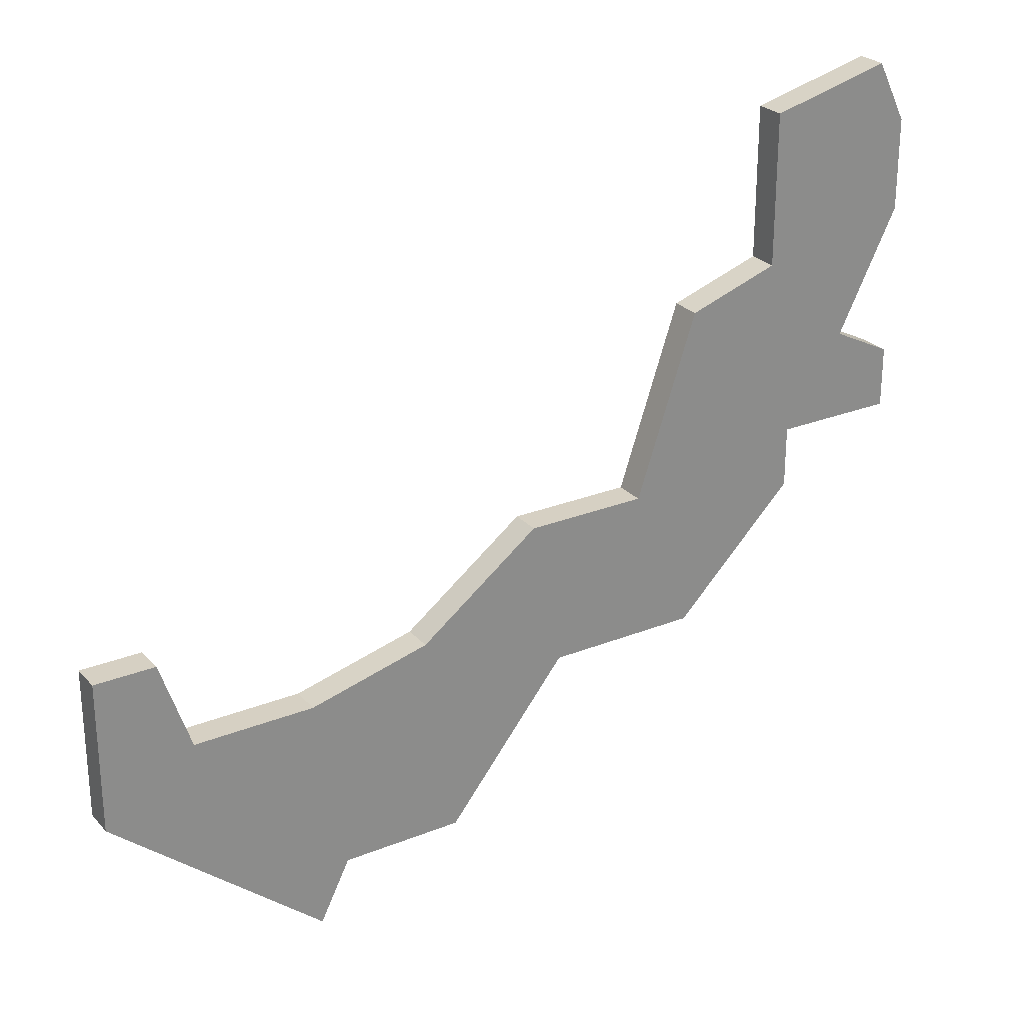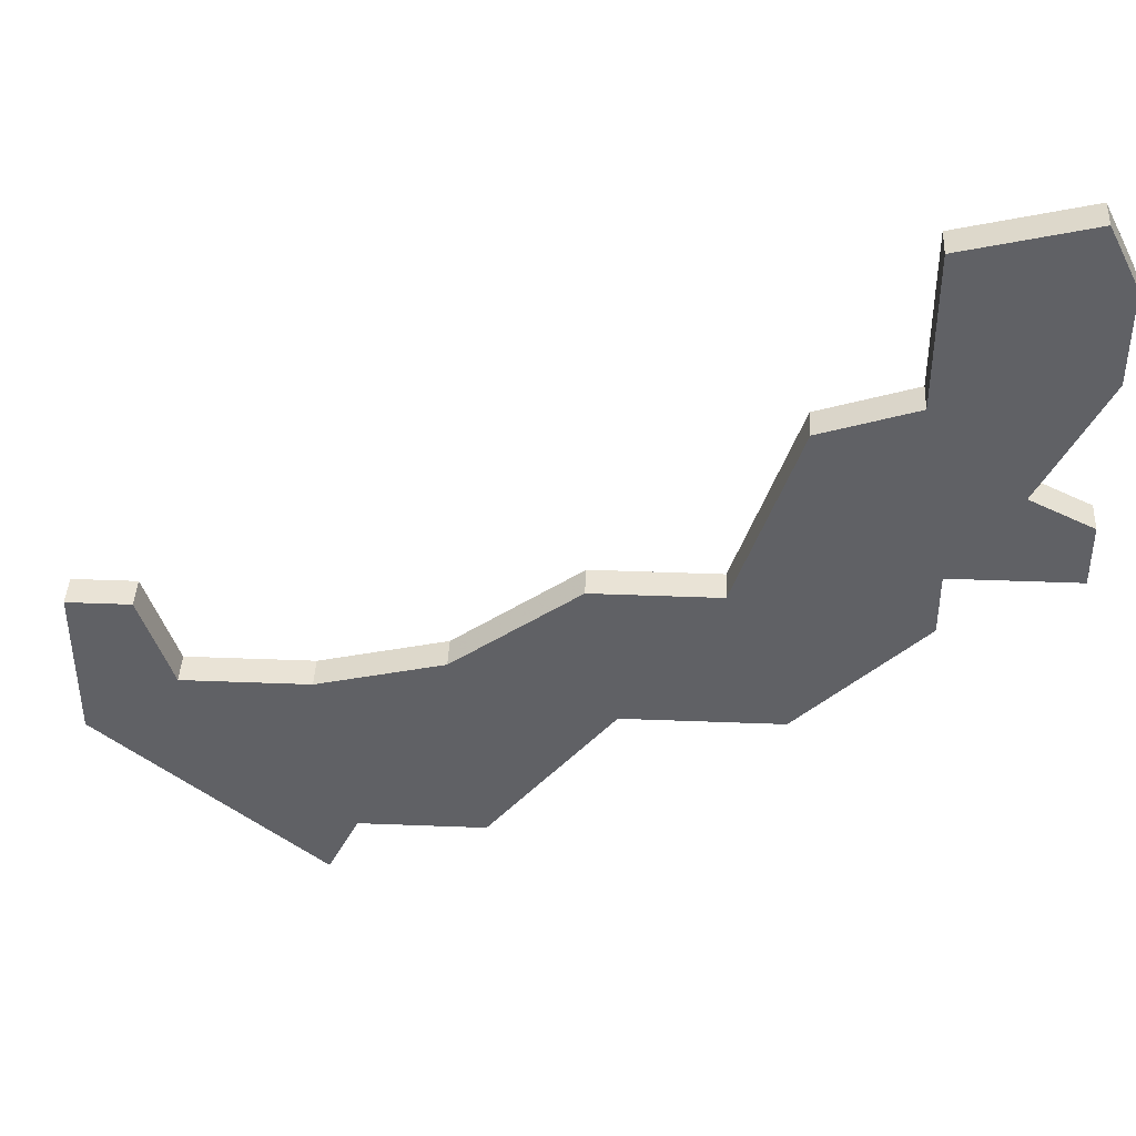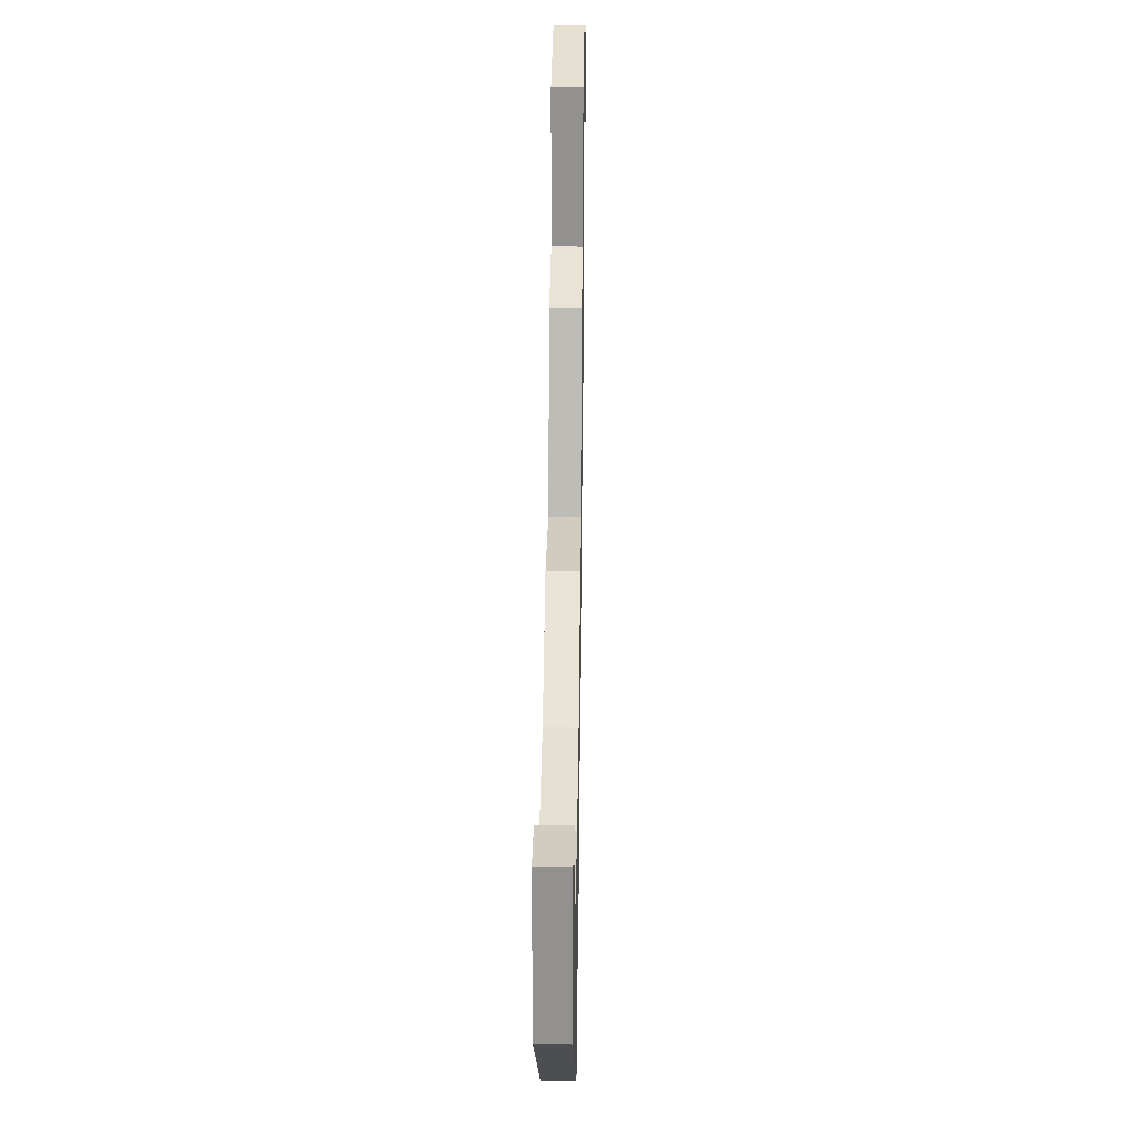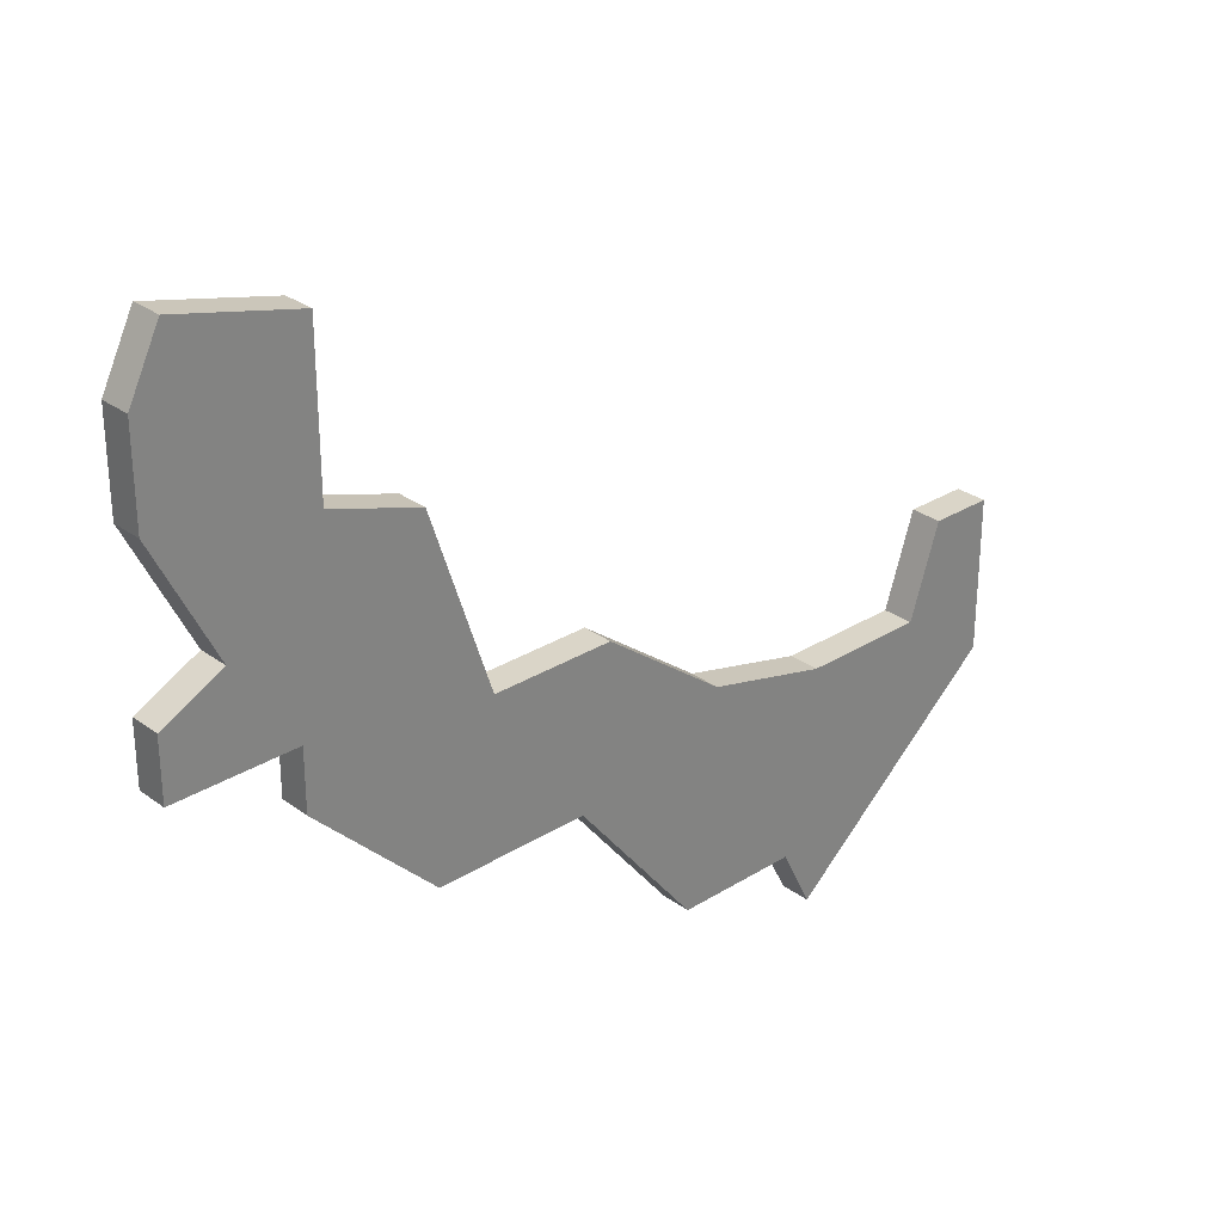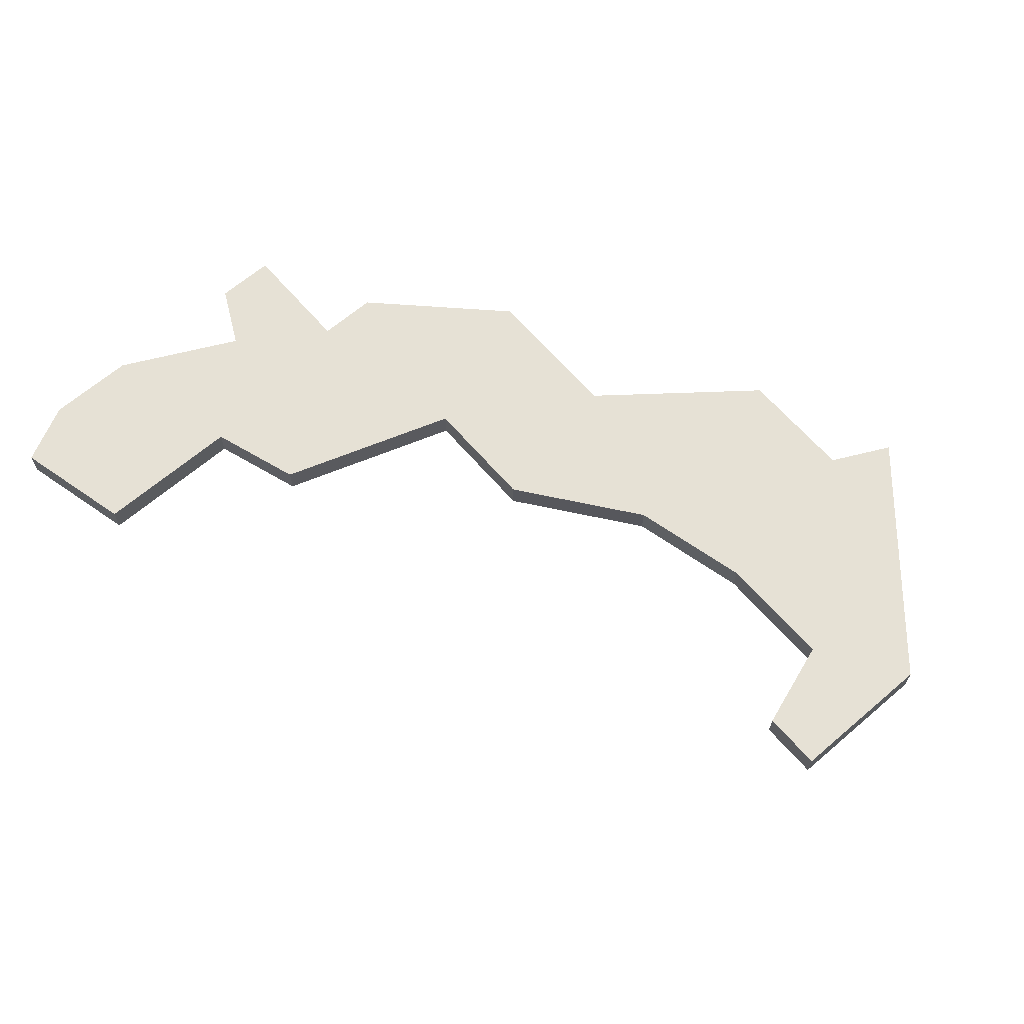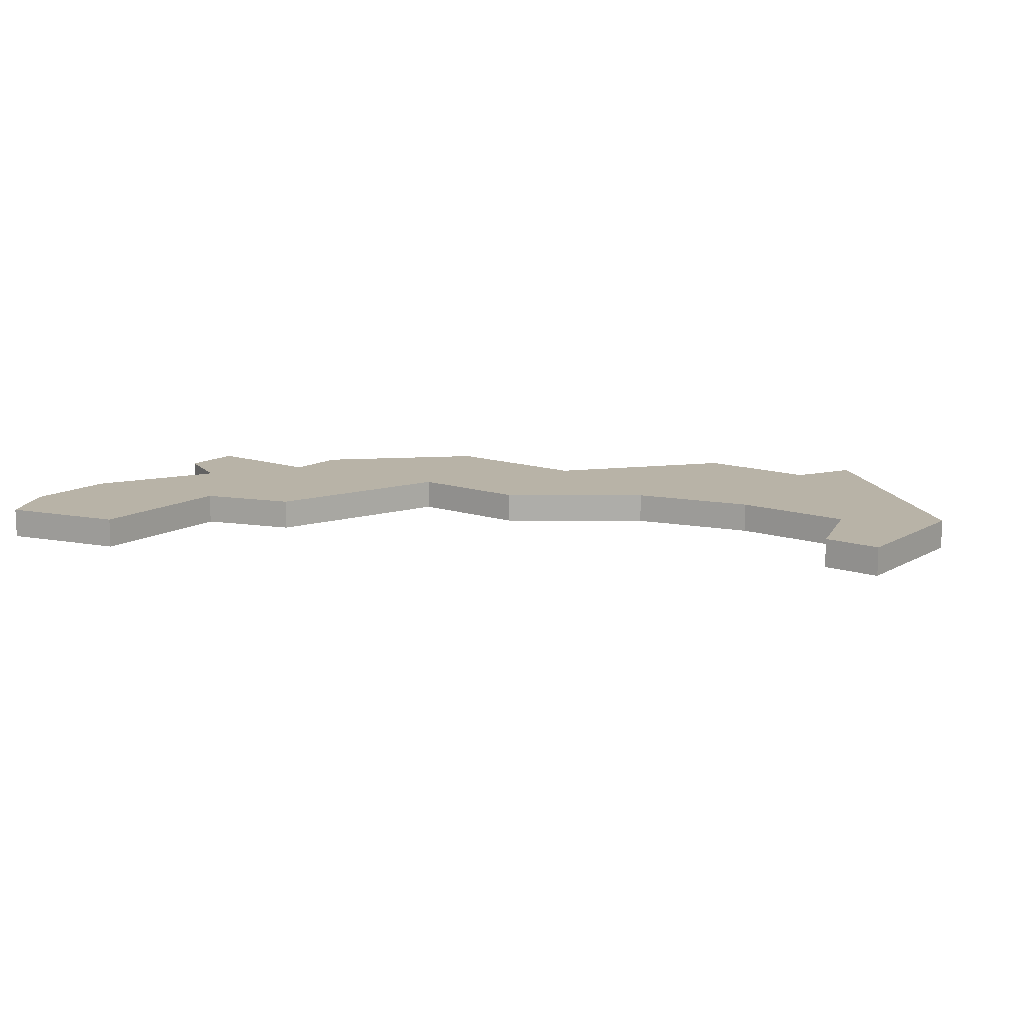
<metadata>
{"format":"obj","ext":"obj","renderer":"f3d","projection":"perspective","resolution":1024,"background":"white","views":[{"elev":26.5,"azim":-32.1,"up":"+Y"},{"elev":42.2,"azim":2.7,"up":"+Y"},{"elev":23.8,"azim":-89.1,"up":"+Y"},{"elev":29.1,"azim":137.3,"up":"+Y"},{"elev":64.7,"azim":-130.8,"up":"+Z"},{"elev":12.9,"azim":-142.8,"up":"+Z"}]}
</metadata>
<code>
v 3904 -1027 0
v 3904 -1027 1
v 3904 -1038 0
v 3904 -1038 1
v 3912 -1025 0
v 3912 -1025 1
v 3912 -1030 0
v 3912 -1030 1
v 3912 -1022 0
v 3912 -1022 1
v 3912 -1032 0
v 3912 -1032 1
v 3895 -1043 0
v 3895 -1043 1
v 3911 -1020 0
v 3911 -1020 1
v 3886 -1037 0
v 3886 -1037 1
v 3894 -1036 0
v 3894 -1036 1
v 3902 -1033 0
v 3902 -1033 1
v 3910 -1029 0
v 3910 -1029 1
v 3885 -1034 0
v 3885 -1034 1
v 3908 -1034 0
v 3908 -1034 1
v 3908 -1032 0
v 3908 -1032 1
v 3883 -1034 0
v 3883 -1034 1
v 3883 -1039 0
v 3883 -1039 1
v 3891 -1043 0
v 3891 -1043 1
v 3899 -1038 0
v 3899 -1038 1
v 3907 -1026 0
v 3907 -1026 1
v 3907 -1021 0
v 3907 -1021 1
v 3907 -1023 0
v 3907 -1023 1
v 3890 -1045 0
v 3890 -1045 1
v 3890 -1037 0
v 3890 -1037 1
v 3898 -1033 0
v 3898 -1033 1
f 35 33 17
f 45 33 35
f 31 17 33
f 13 35 19
f 47 35 17
f 13 19 37
f 31 25 17
f 19 49 37
f 21 37 49
f 19 35 47
f 21 3 37
f 21 29 27
f 21 1 29
f 7 11 23
f 29 23 11
f 39 23 29
f 39 29 1
f 5 39 43
f 9 43 15
f 15 43 41
f 5 43 9
f 39 5 23
f 27 3 21
f 18 34 36
f 36 34 46
f 34 18 32
f 20 36 14
f 18 36 48
f 38 20 14
f 18 26 32
f 38 50 20
f 50 38 22
f 48 36 20
f 38 4 22
f 28 30 22
f 30 2 22
f 24 12 8
f 12 24 30
f 30 24 40
f 2 30 40
f 44 40 6
f 16 44 10
f 42 44 16
f 10 44 6
f 24 6 40
f 22 4 28
f 40 44 39
f 39 44 43
f 2 40 1
f 1 40 39
f 22 2 21
f 21 2 1
f 50 22 49
f 49 22 21
f 20 50 19
f 19 50 49
f 48 20 47
f 47 20 19
f 18 48 17
f 17 48 47
f 26 18 25
f 25 18 17
f 32 26 31
f 31 26 25
f 34 32 33
f 33 32 31
f 46 34 45
f 45 34 33
f 36 46 35
f 35 46 45
f 14 36 13
f 13 36 35
f 38 14 37
f 37 14 13
f 4 38 3
f 3 38 37
f 28 4 27
f 27 4 3
f 30 28 29
f 29 28 27
f 12 30 11
f 11 30 29
f 8 12 7
f 7 12 11
f 24 8 23
f 23 8 7
f 6 24 5
f 5 24 23
f 10 6 9
f 9 6 5
f 16 10 15
f 15 10 9
f 44 42 43
f 43 42 41
f 42 16 41
f 41 16 15

</code>
